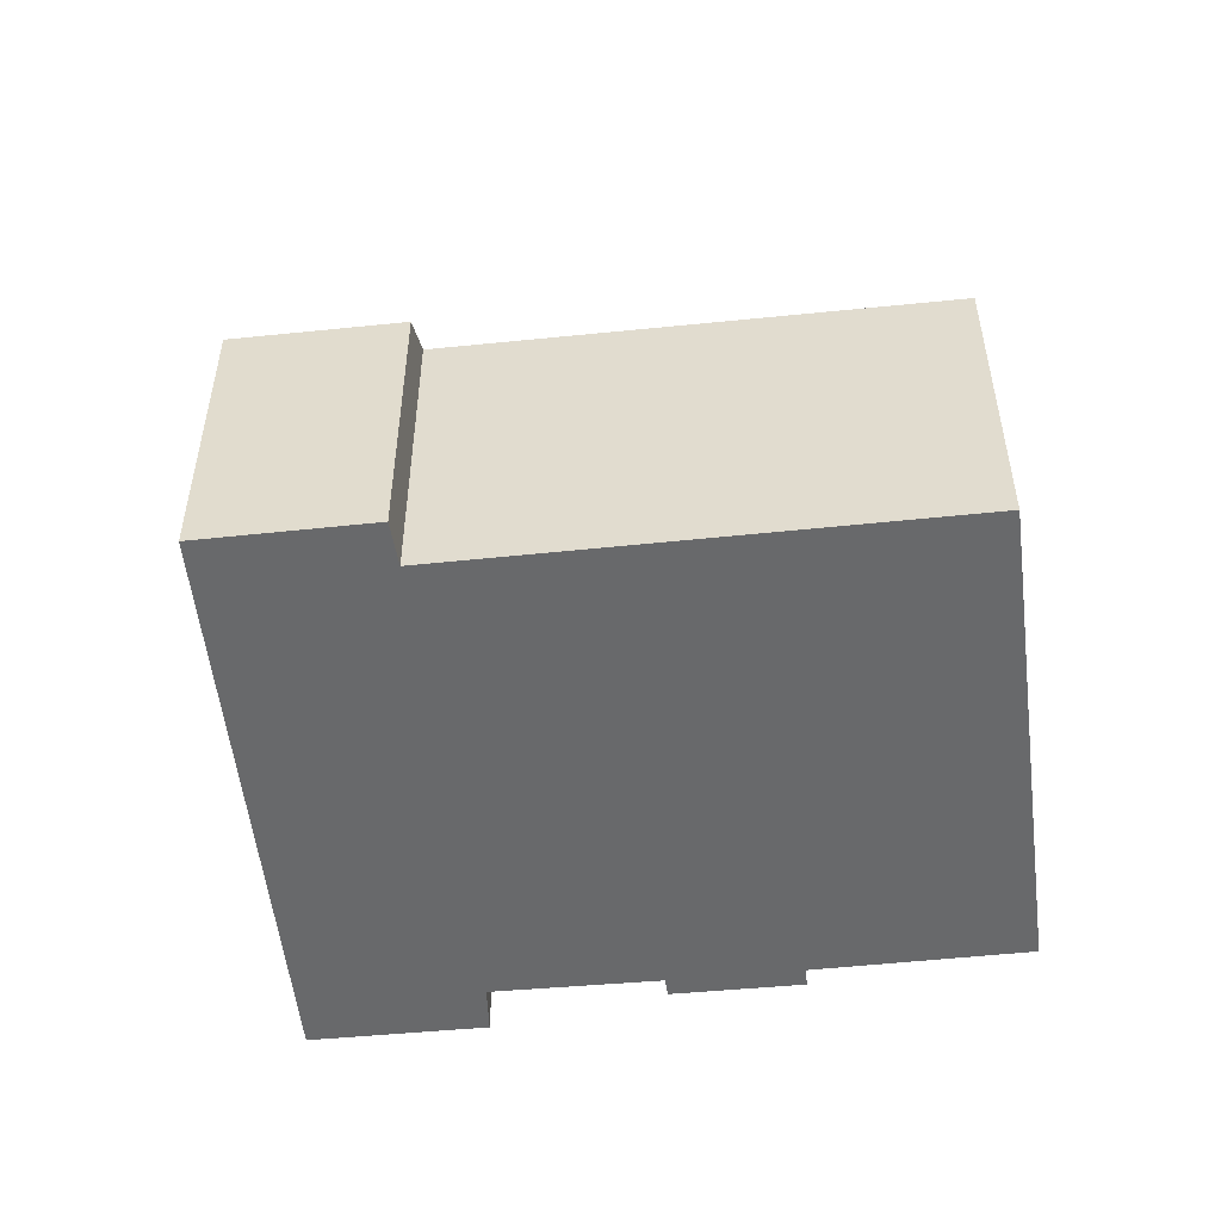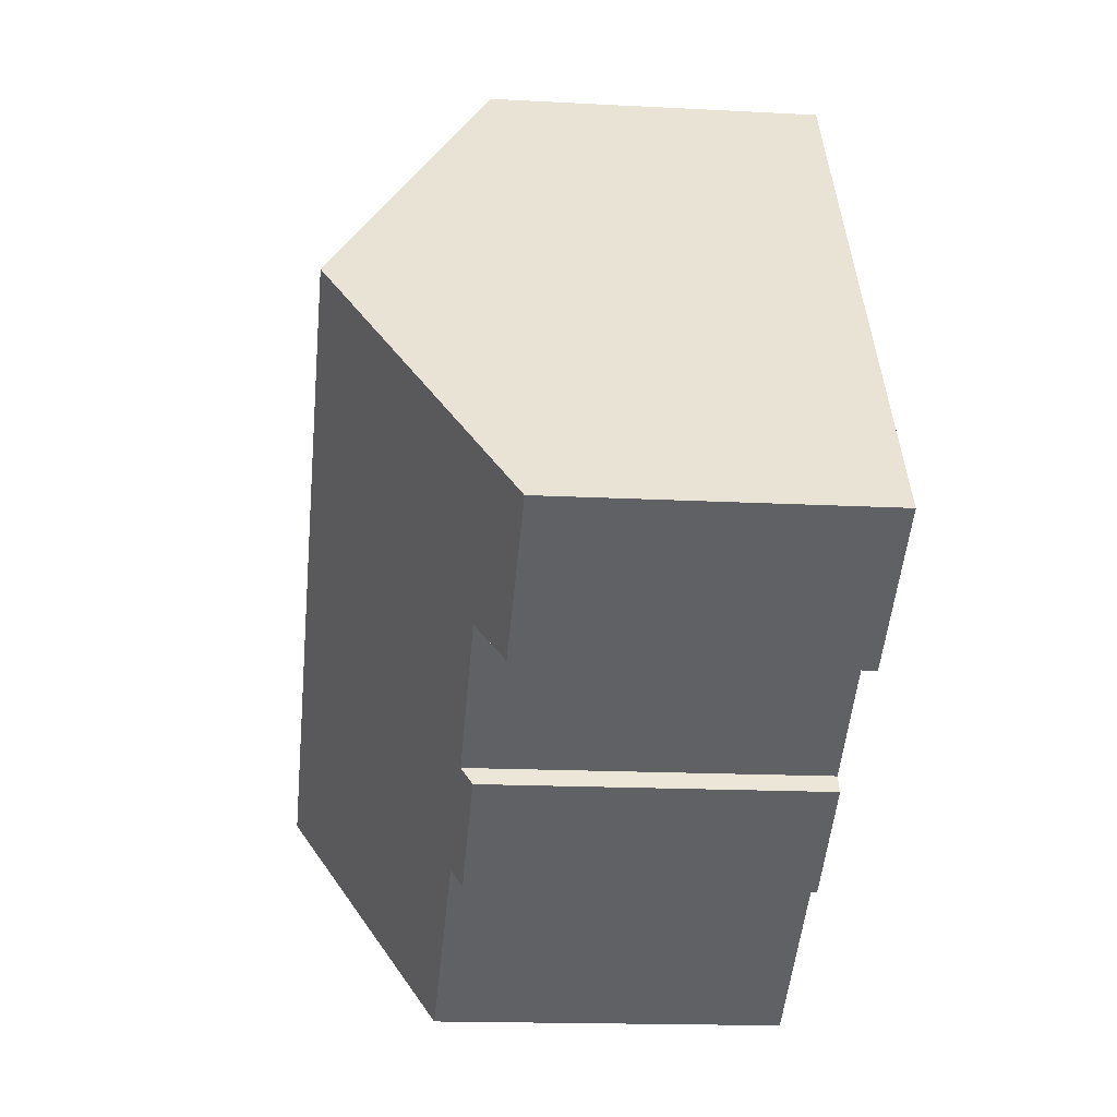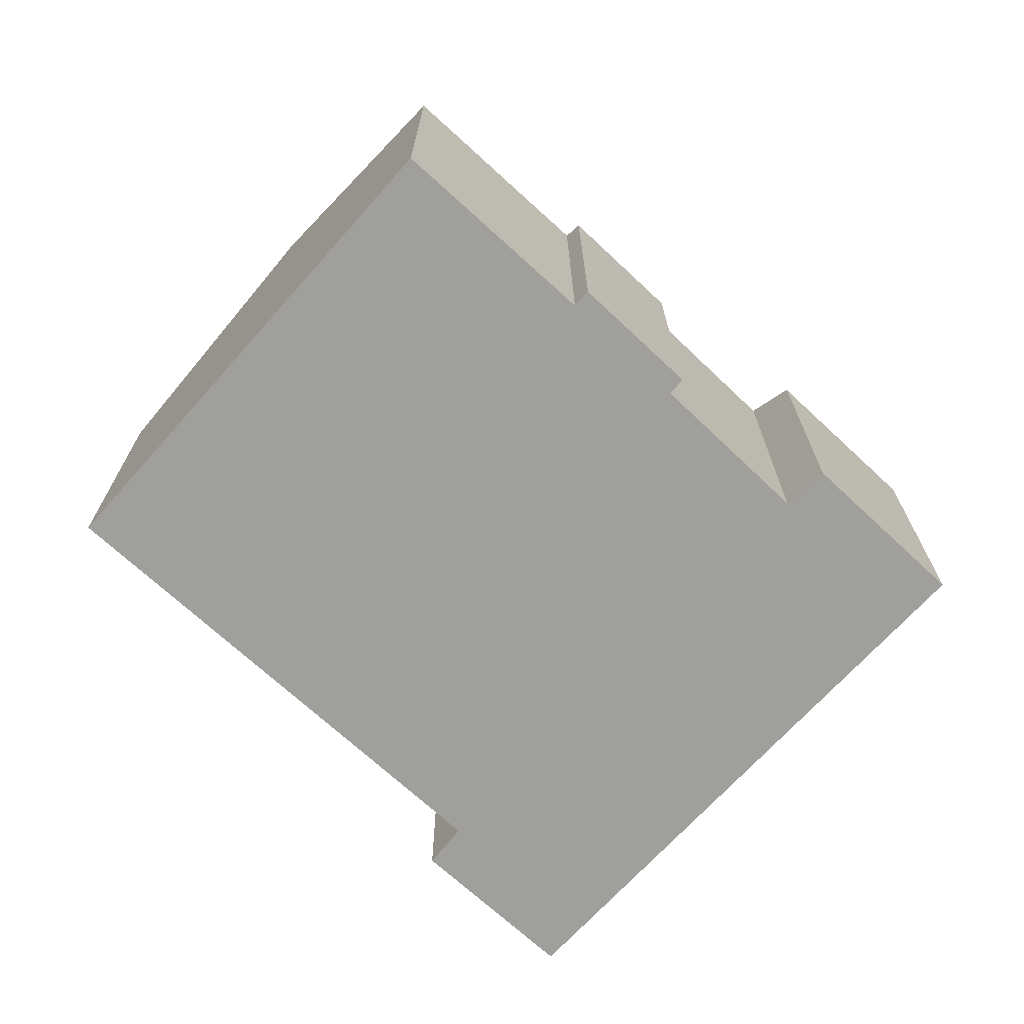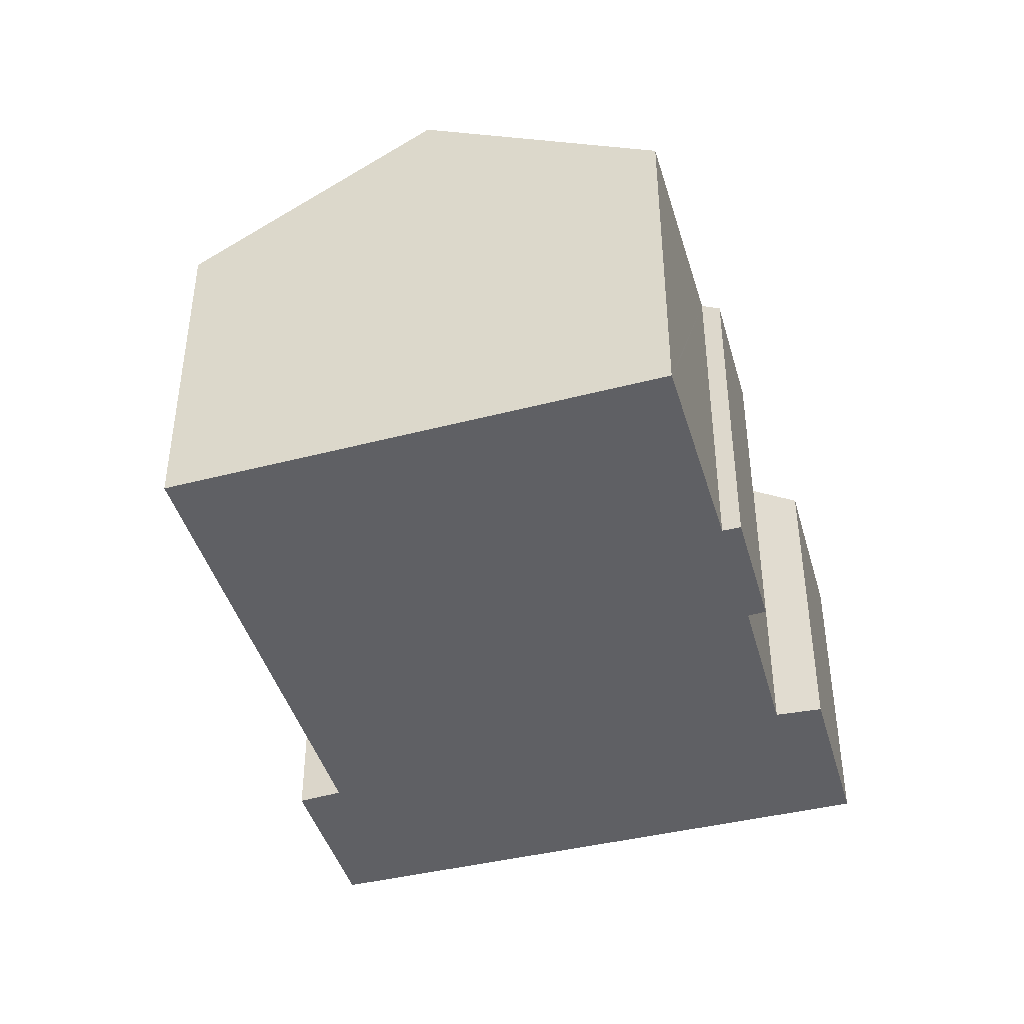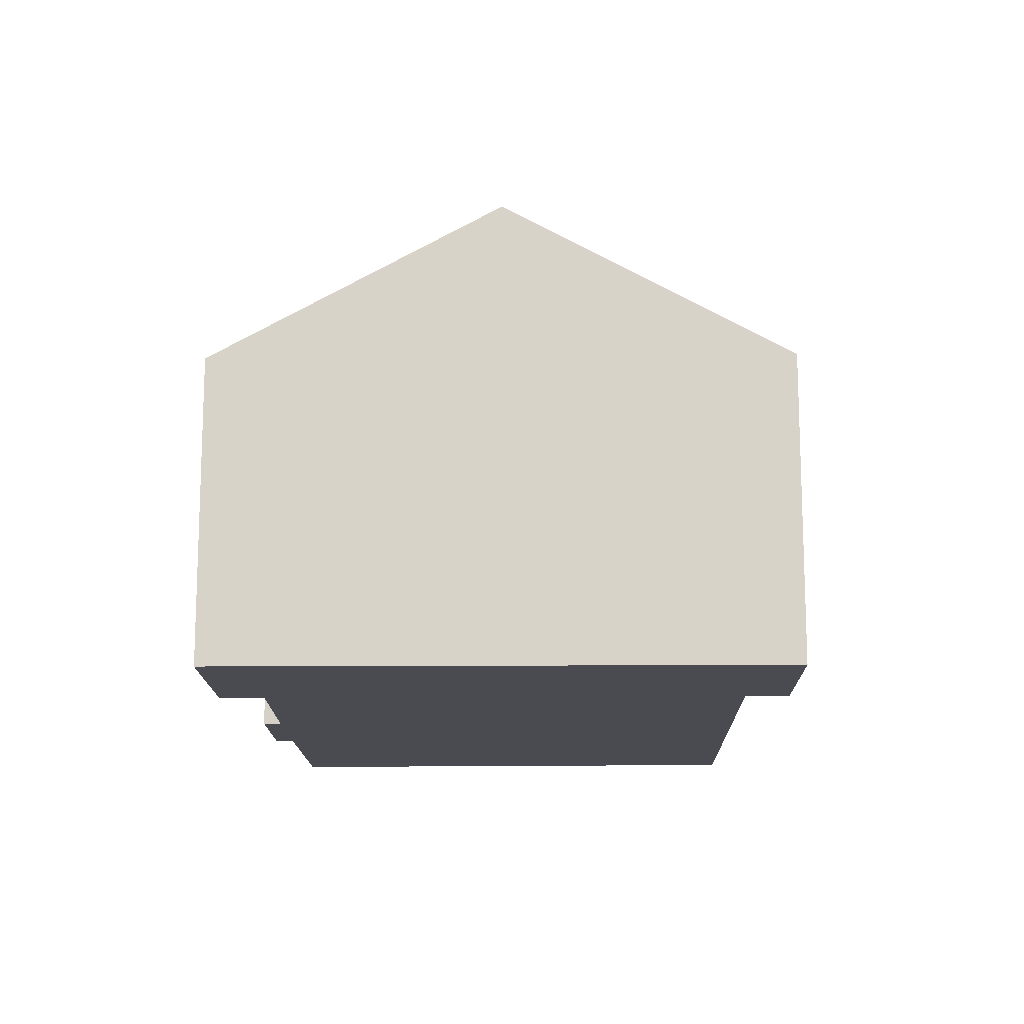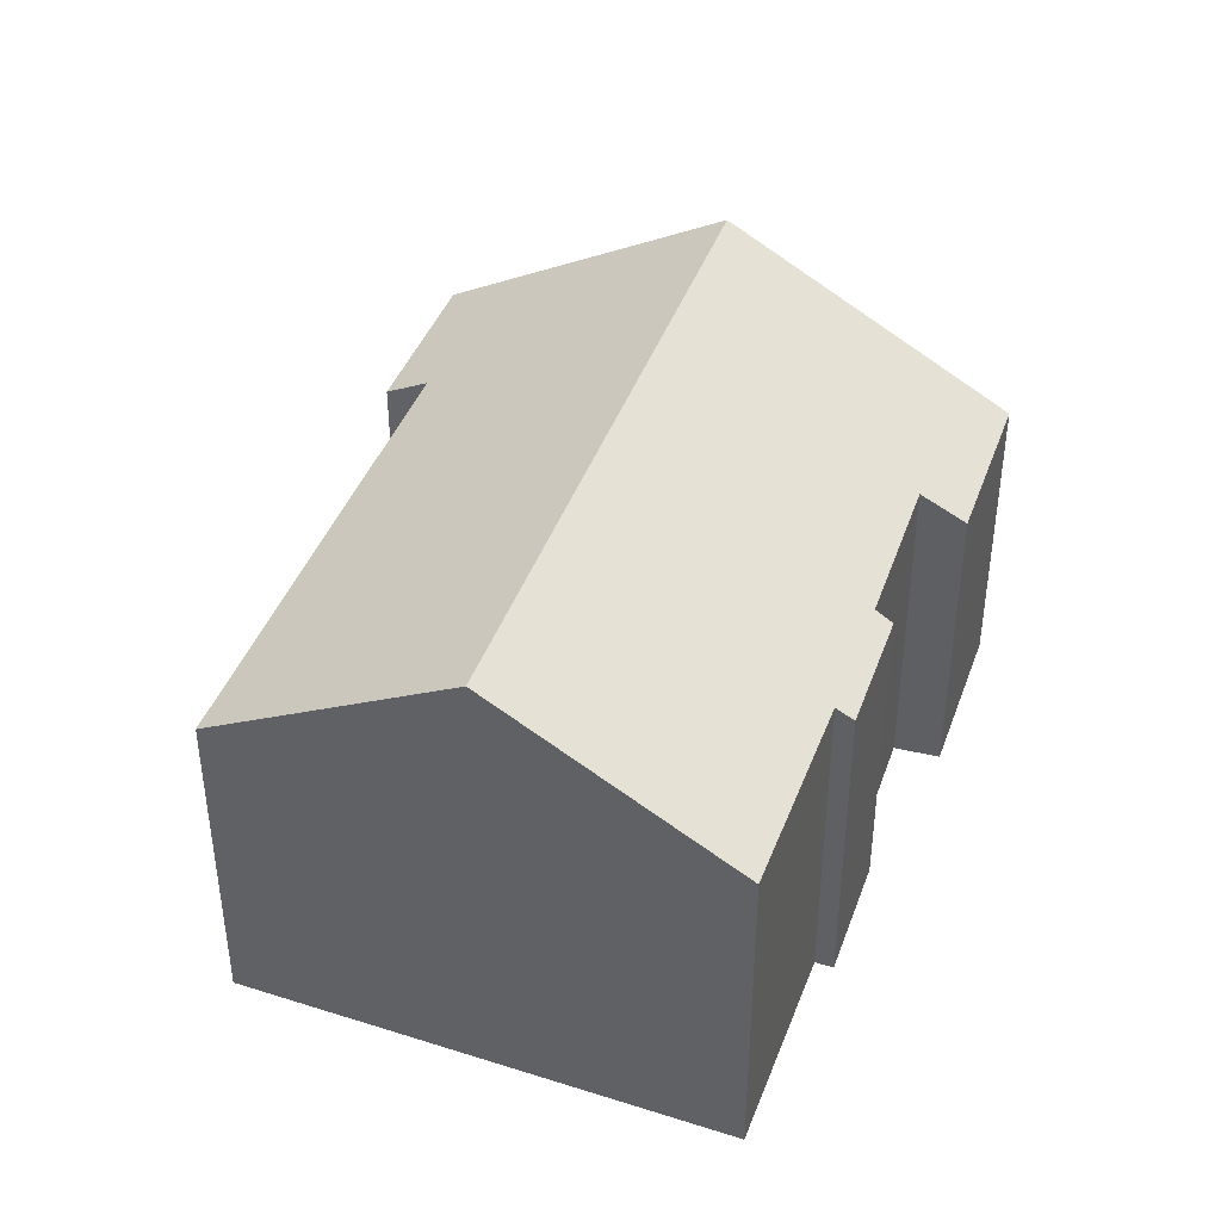
<metadata>
{"format":"obj","ext":"obj","renderer":"f3d","projection":"perspective","resolution":1024,"background":"white","views":[{"elev":-52.6,"azim":39.4,"up":"+Y"},{"elev":-15.9,"azim":-96.4,"up":"+Z"},{"elev":-71.2,"azim":170.5,"up":"+Y"},{"elev":-43.8,"azim":139.1,"up":"+Y"},{"elev":-14.5,"azim":-55.9,"up":"+Y"},{"elev":42.4,"azim":142.8,"up":"+Y"}]}
</metadata>
<code>
v  21.64 13.87 -3.913
v  13.1 9.891 10.55
v  25.61 9.811 2.435
v  4.767 13.87 7.273
v  9.488 9.2 14.48
v  13.76 9.167 11.72
v  8.953 9.578 -4.997
v  9.218 9.871 -4.525
v  11.71 9.573 -6.84
v  0 9.154 5.605e-16
v  4.304 9.15 -2.863
v  5.142 9.901 -1.756
v  12.44 9.871 -6.662
v  12.14 9.572 -7.123
v  17.58 9.911 -9.985
v  17.69 9.911 -10.05
v  20.12 12.31 -6.345
v  17.77 9.912 -10.1
v  0 0 0
v  4.304 1.753e-16 -2.863
v  17.77 6.186e-16 -10.1
v  17.69 6.155e-16 -10.05
v  12.44 4.079e-16 -6.662
v  17.58 6.114e-16 -9.985
v  12.14 4.362e-16 -7.123
v  8.953 3.06e-16 -4.997
v  11.71 4.188e-16 -6.84
v  5.142 1.075e-16 -1.756
v  9.218 2.771e-16 -4.525
v  4.767 -4.453e-16 7.273
v  9.488 -8.864e-16 14.48
v  13.76 -7.175e-16 11.72
v  13.1 -6.462e-16 10.55
v  25.61 -1.491e-16 2.435
v  21.64 2.396e-16 -3.913
v  20.12 3.885e-16 -6.345
g defaultobject
f 1 2 3
f 2 1 4
f 2 4 5
f 5 6 2
f 7 8 9
f 10 4 11
f 12 11 4
f 1 12 4
f 8 12 1
f 9 8 1
f 13 9 1
f 14 9 13
f 15 13 1
f 16 15 1
f 17 16 1
f 18 16 17
f 11 19 10
f 19 11 20
f 21 16 18
f 16 21 15
f 15 21 13
f 13 21 22
f 13 22 23
f 23 22 24
f 25 9 14
f 9 25 7
f 7 25 26
f 26 25 27
f 8 28 12
f 28 8 29
f 19 4 10
f 4 19 5
f 5 19 30
f 5 30 31
f 7 29 8
f 29 7 26
f 31 6 5
f 6 31 32
f 33 3 2
f 3 33 34
f 6 33 2
f 33 6 32
f 34 1 3
f 1 34 17
f 17 34 18
f 18 34 35
f 18 35 36
f 18 36 21
f 23 14 13
f 14 23 25
f 28 11 12
f 11 28 20
f 27 29 26
f 20 30 19
f 30 20 28
f 30 28 29
f 30 29 27
f 30 27 25
f 30 25 23
f 30 23 24
f 30 24 31
f 31 24 22
f 31 22 21
f 31 21 36
f 31 36 35
f 31 35 33
f 33 35 34
f 32 31 33

</code>
